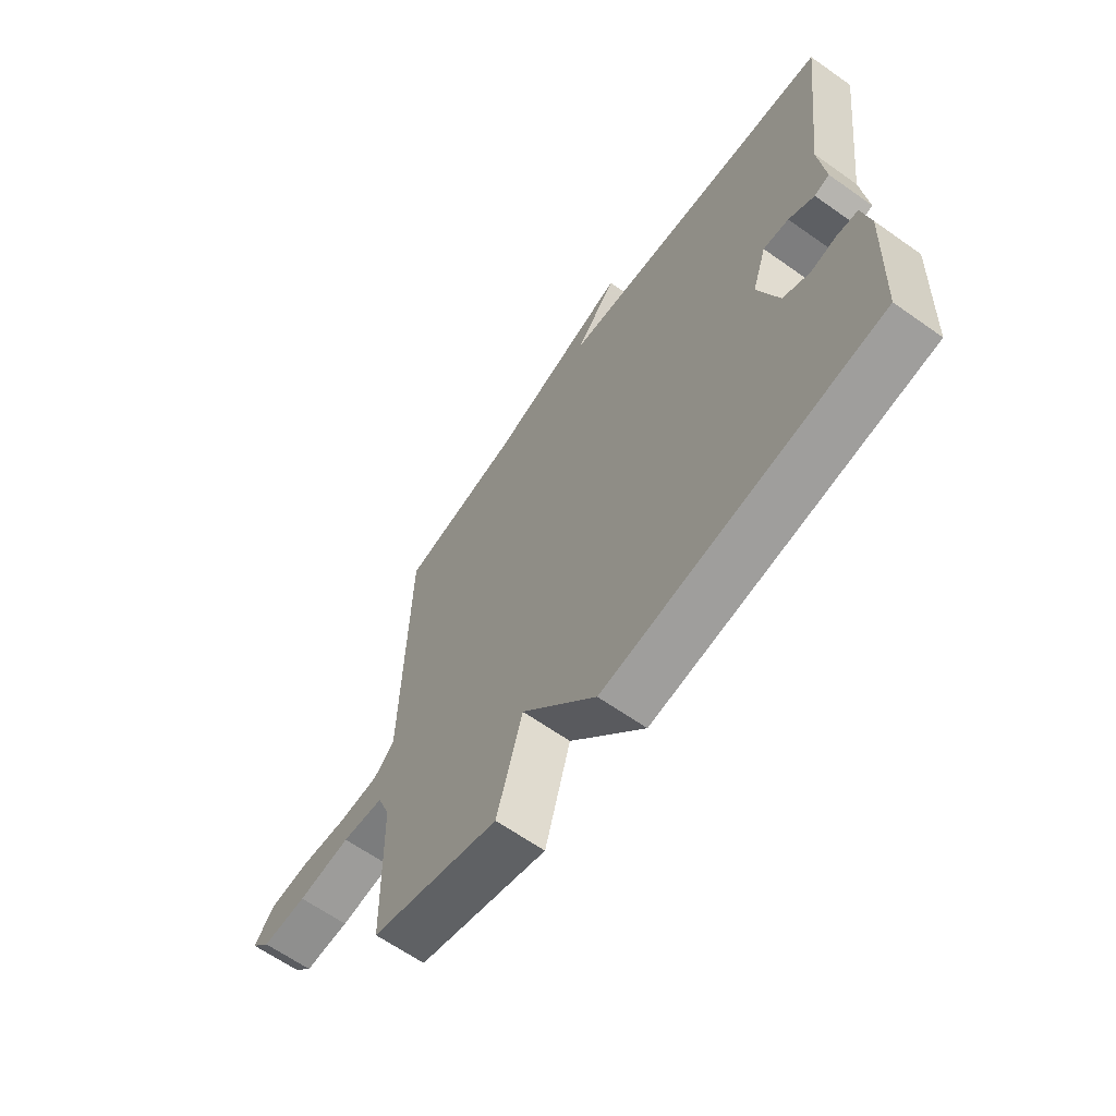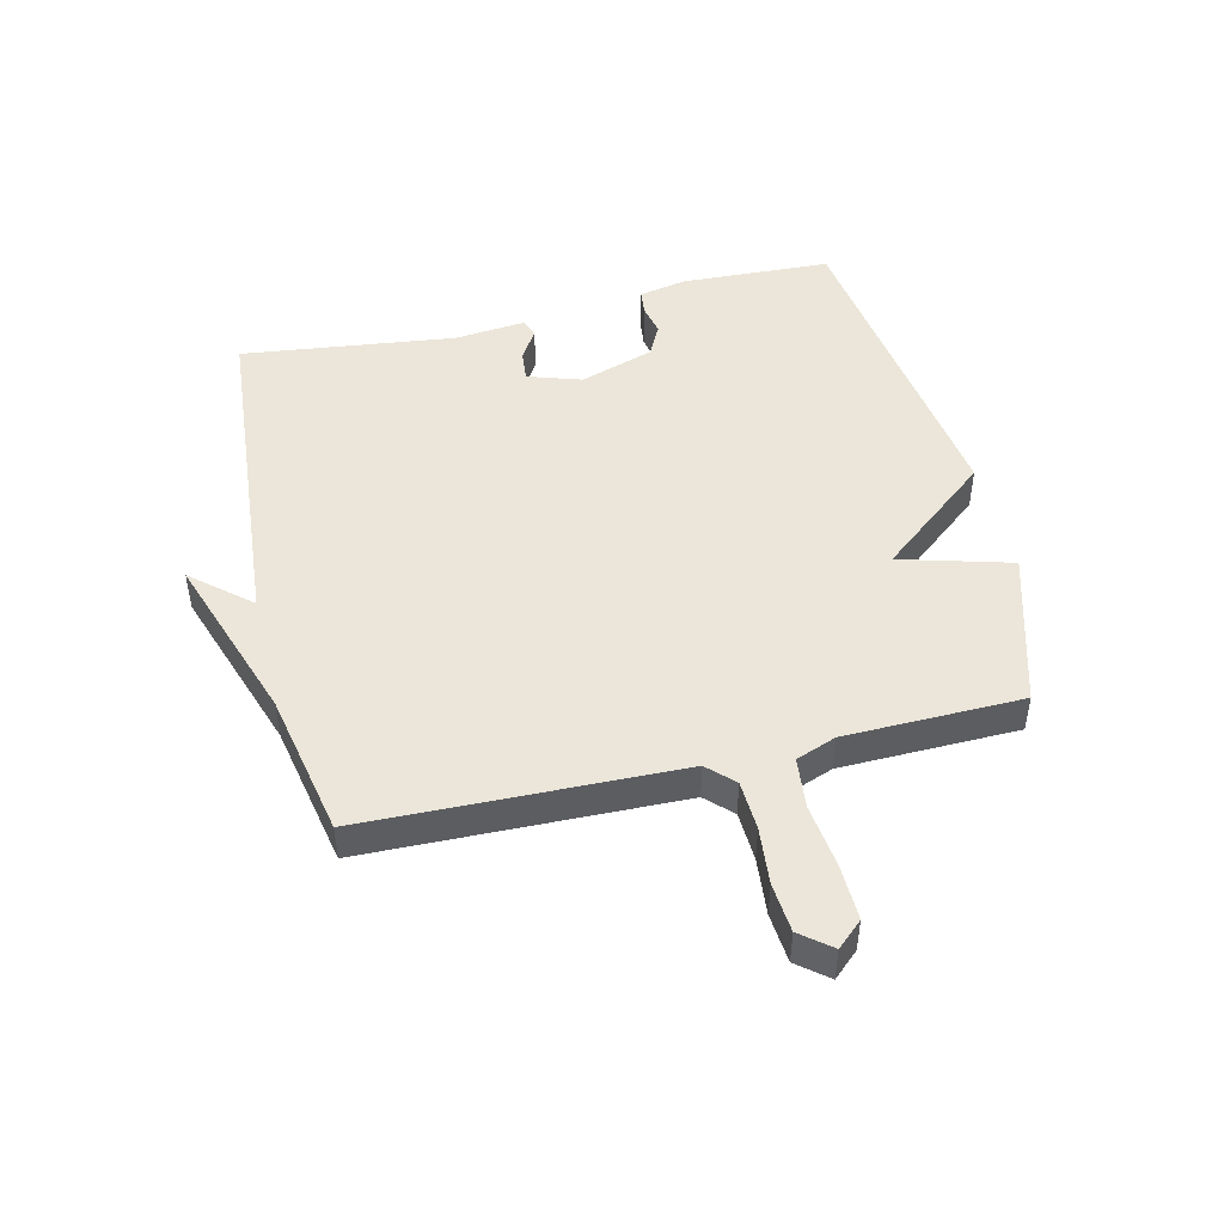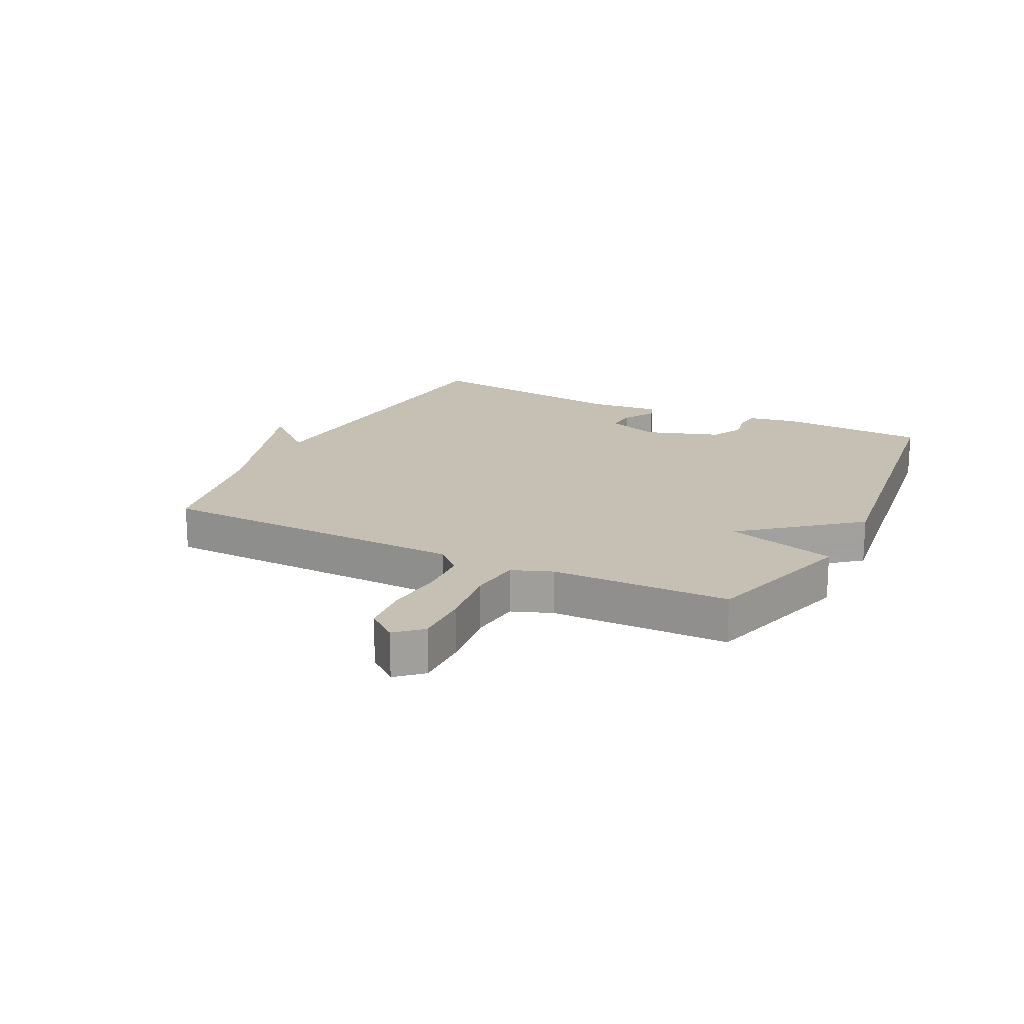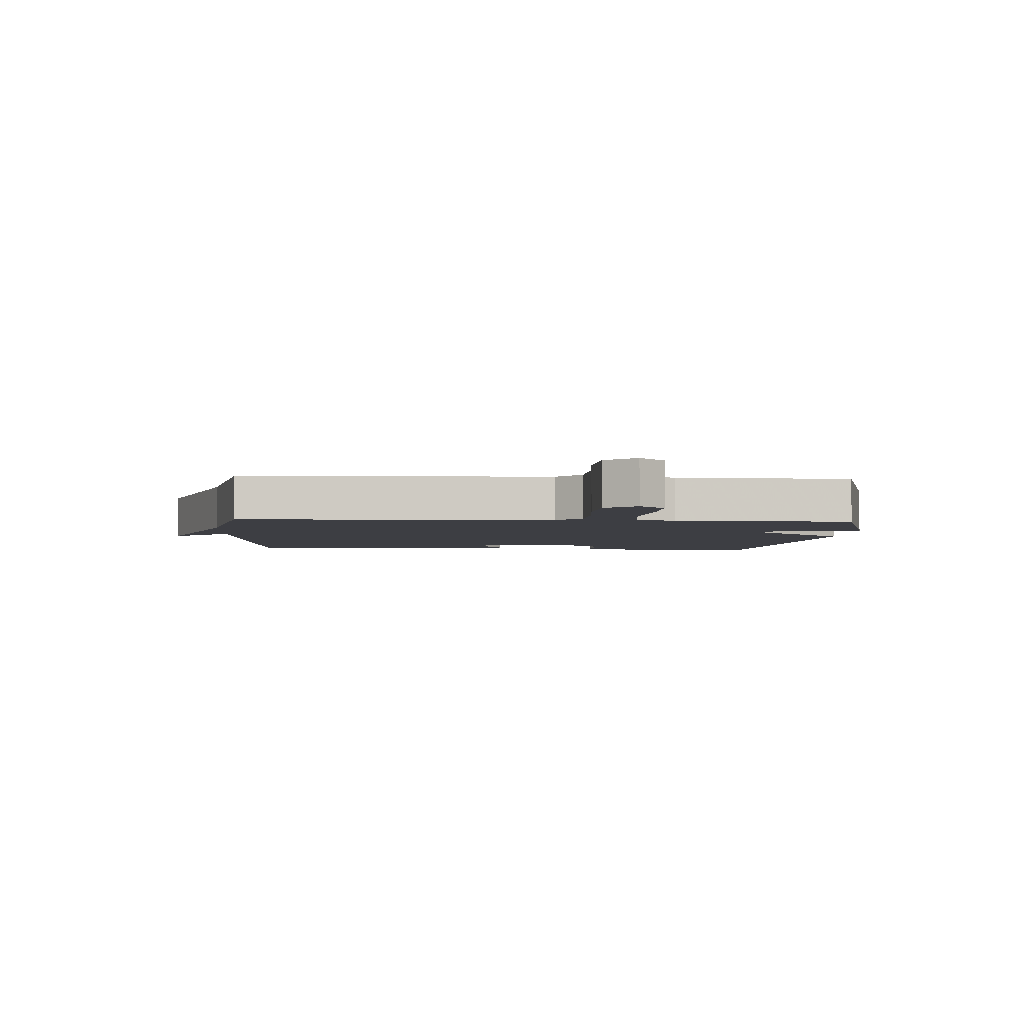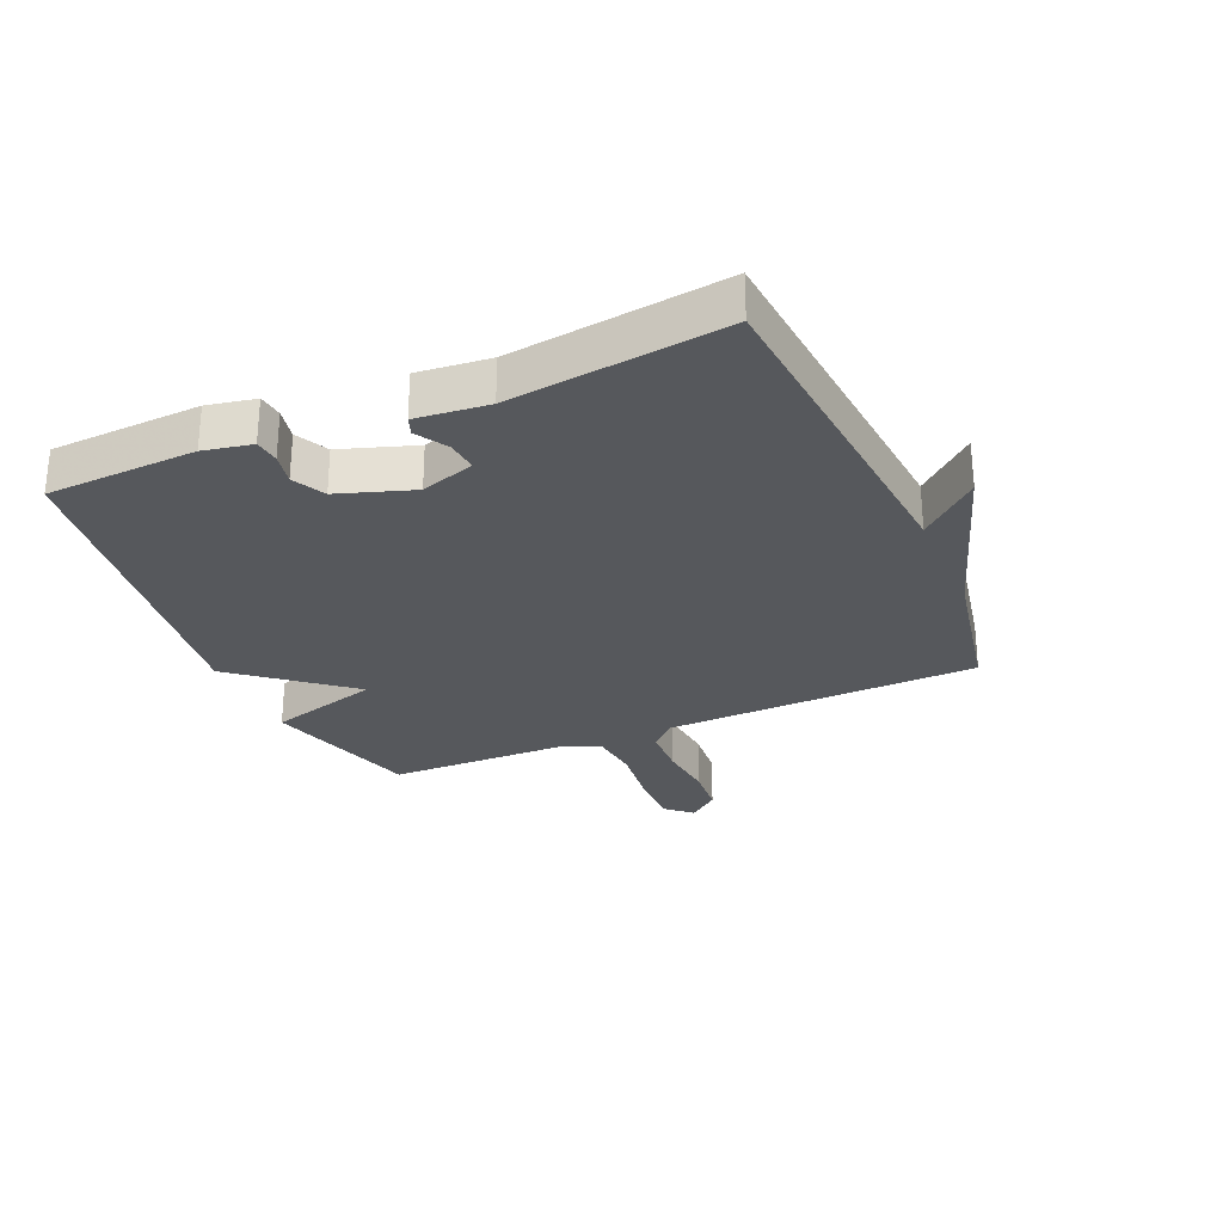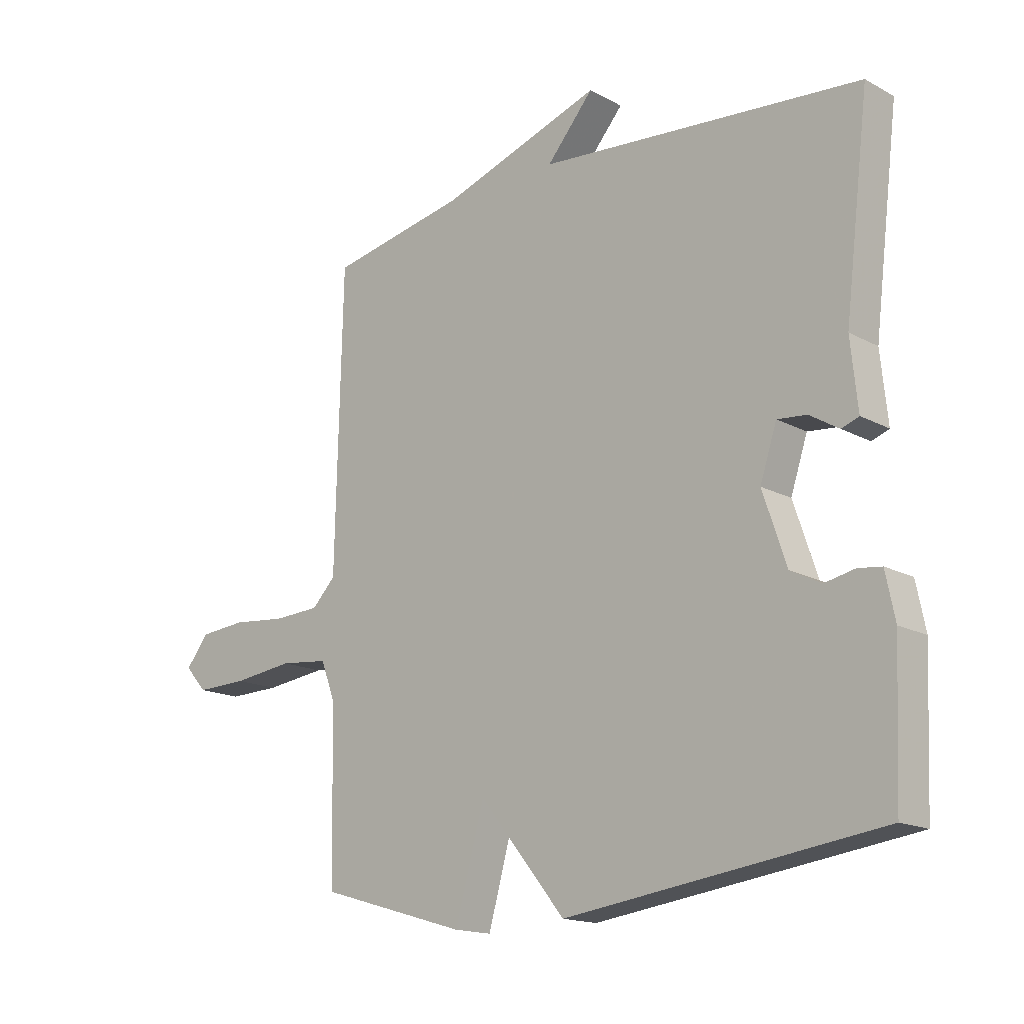
<metadata>
{"format":"obj","ext":"obj","renderer":"f3d","projection":"perspective","resolution":1024,"background":"white","views":[{"elev":-64.1,"azim":-125.5,"up":"+Z"},{"elev":47.2,"azim":76.6,"up":"+Y"},{"elev":18.1,"azim":116.5,"up":"+Y"},{"elev":-3.7,"azim":86.3,"up":"+Y"},{"elev":-28.0,"azim":-66.4,"up":"+Y"},{"elev":-16.2,"azim":-137.9,"up":"+Z"}]}
</metadata>
<code>
v 0.5 0.07 0.5
v 0.512 0.07 -0.013
v 0.553 0.07 -0.055
v 0.634 0.07 -0.059
v 0.728 0.07 -0.05
v 0.809 0.07 -0.057
v 0.849 0.07 -0.107
v 0.811 0.07 -0.149
v 0.721 0.07 -0.147
v 0.615 0.07 -0.134
v 0.531 0.07 -0.143
v 0.506 0.07 -0.209
v 0.5 0.07 -0.5
v 0.244 0.07 -0.575
v 0.193 0.07 -0.393
v 0.044 0.07 -0.575
v -0.5 0.07 -0.5
v -0.511 0.07 -0.254
v -0.495 0.07 -0.175
v -0.454 0.07 -0.17
v -0.402 0.07 -0.181
v -0.349 0.07 -0.154
v -0.308 0.07 -0.032
v -0.337 0.07 0.056
v -0.388 0.07 0.051
v -0.439 0.07 0.02
v -0.469 0.07 0.031
v -0.457 0.07 0.149
v -0.5 0.07 0.5
v 0.062 0.07 0.547
v -0.02 0.07 0.642
v 0.262 0.07 0.547
v 0.5 0 0.5
v 0.512 0 -0.013
v 0.553 0 -0.055
v 0.634 0 -0.059
v 0.728 0 -0.05
v 0.809 0 -0.057
v 0.849 0 -0.107
v 0.811 0 -0.149
v 0.721 0 -0.147
v 0.615 0 -0.134
v 0.531 0 -0.143
v 0.506 0 -0.209
v 0.5 0 -0.5
v 0.244 0 -0.575
v 0.193 0 -0.393
v 0.044 0 -0.575
v -0.5 0 -0.5
v -0.511 0 -0.254
v -0.495 0 -0.175
v -0.454 0 -0.17
v -0.402 0 -0.181
v -0.349 0 -0.154
v -0.308 0 -0.032
v -0.337 0 0.056
v -0.388 0 0.051
v -0.439 0 0.02
v -0.469 0 0.031
v -0.457 0 0.149
v -0.5 0 0.5
v 0.062 0 0.547
v -0.02 0 0.642
v 0.262 0 0.547
f 30 31 32
f 32 1 2
f 30 32 2
f 29 30 2
f 28 29 2
f 25 26 27 28
f 24 25 28
f 24 28 2 3
f 23 24 3
f 22 23 3 4
f 5 6 7
f 4 5 7
f 22 4 7
f 21 22 7
f 19 20 21
f 18 19 21
f 17 18 21
f 16 17 21
f 15 16 21
f 12 13 14 15
f 11 12 15 21
f 10 11 21 7
f 7 8 9 10
f 64 63 62
f 34 33 64
f 34 64 62
f 34 62 61
f 34 61 60
f 60 59 58 57
f 60 57 56
f 35 34 60 56
f 35 56 55
f 36 35 55 54
f 39 38 37
f 39 37 36
f 39 36 54
f 39 54 53
f 53 52 51
f 53 51 50
f 53 50 49
f 53 49 48
f 53 48 47
f 47 46 45 44
f 53 47 44 43
f 39 53 43 42
f 42 41 40 39
f 1 33 34 2
f 2 34 35 3
f 3 35 36 4
f 4 36 37 5
f 5 37 38 6
f 6 38 39 7
f 7 39 40 8
f 8 40 41 9
f 9 41 42 10
f 10 42 43 11
f 11 43 44 12
f 12 44 45 13
f 13 45 46 14
f 14 46 47 15
f 15 47 48 16
f 16 48 49 17
f 17 49 50 18
f 18 50 51 19
f 19 51 52 20
f 20 52 53 21
f 21 53 54 22
f 22 54 55 23
f 23 55 56 24
f 24 56 57 25
f 25 57 58 26
f 26 58 59 27
f 27 59 60 28
f 28 60 61 29
f 29 61 62 30
f 30 62 63 31
f 31 63 64 32
f 32 64 33 1

</code>
